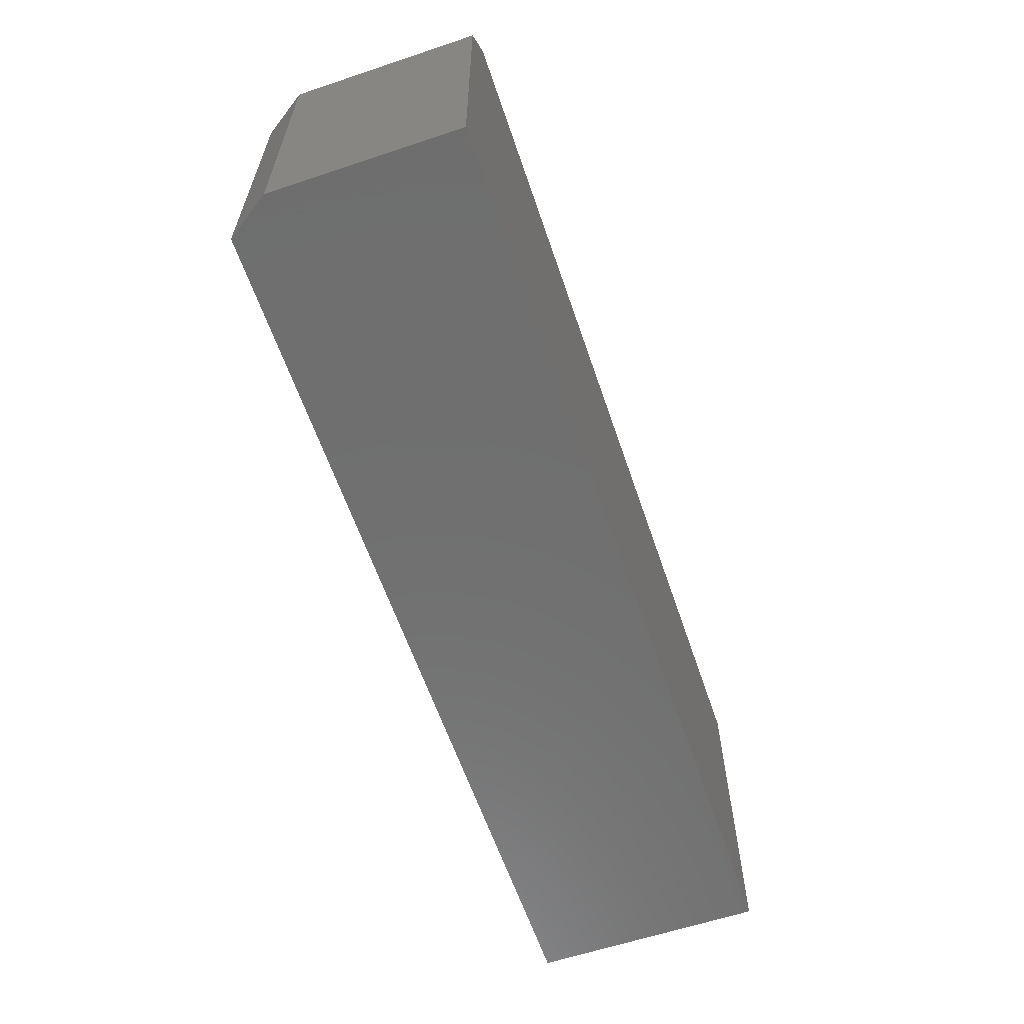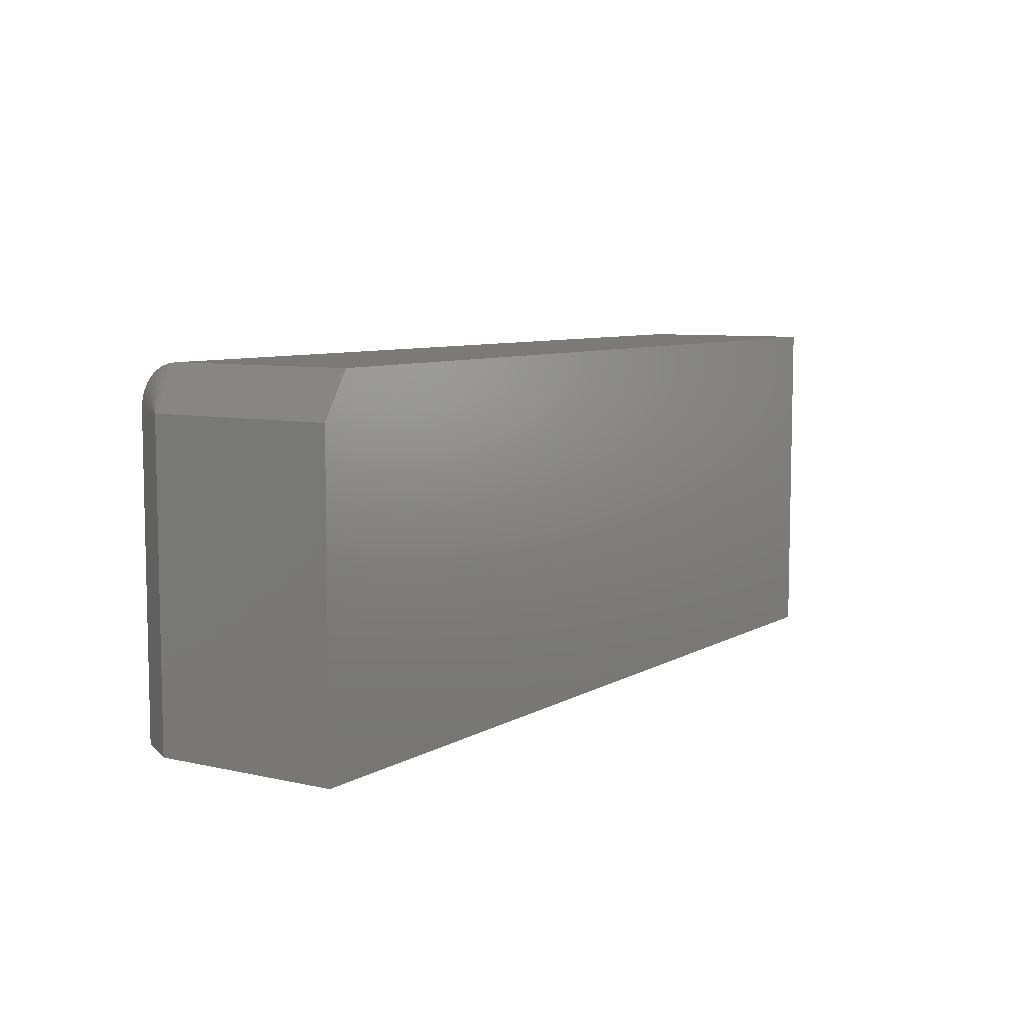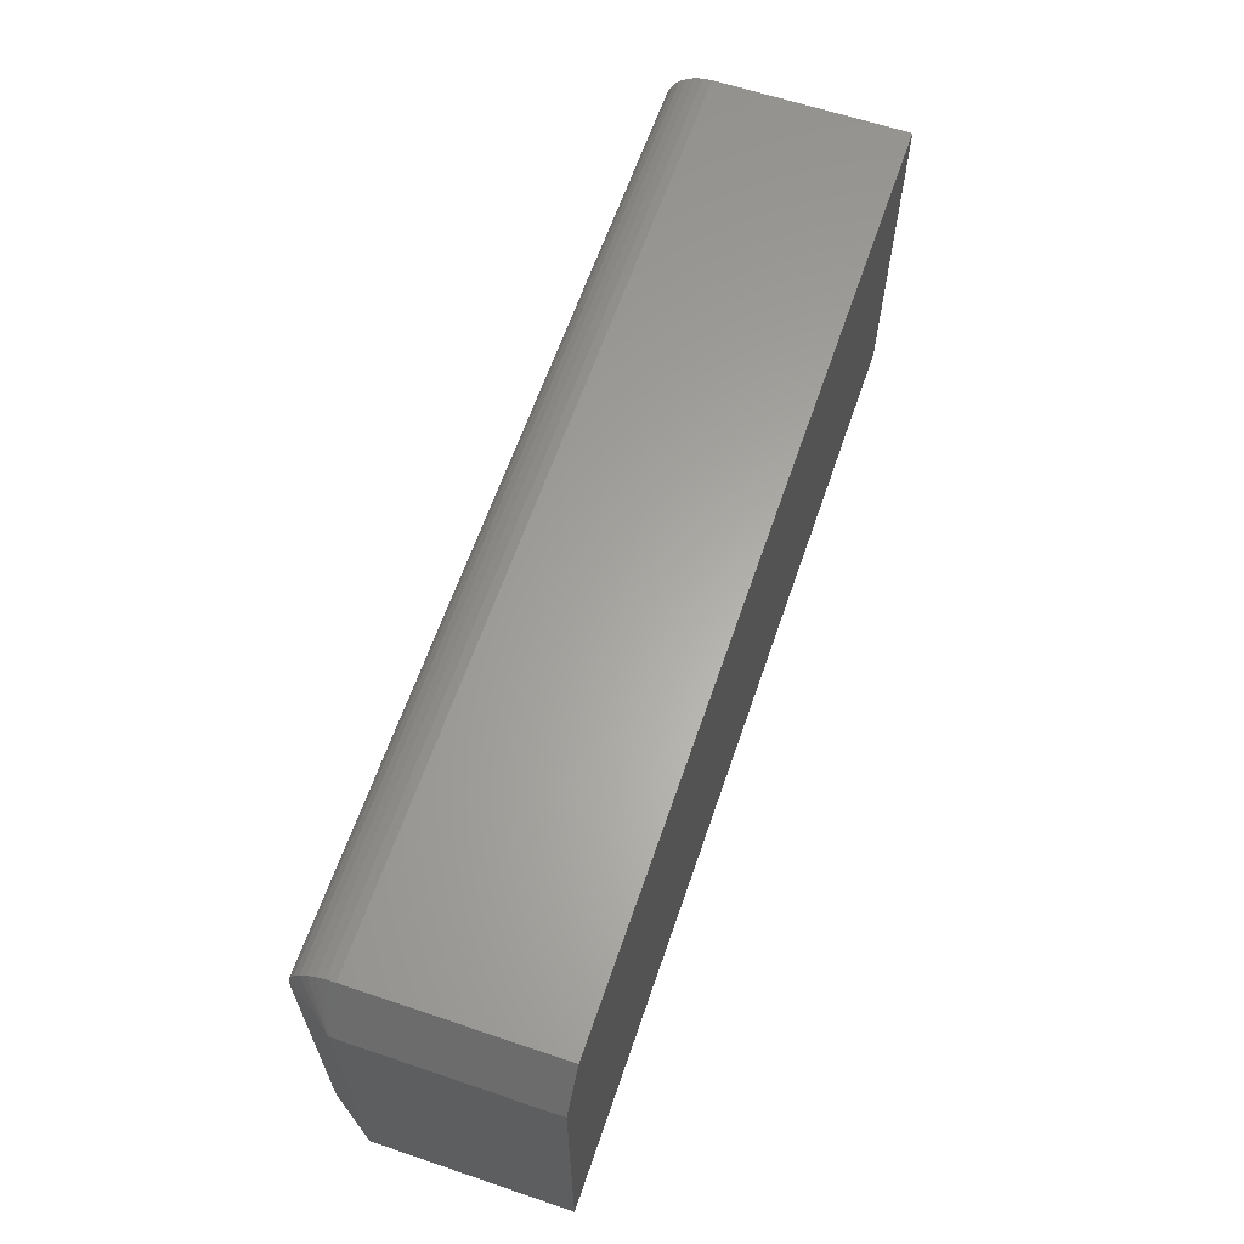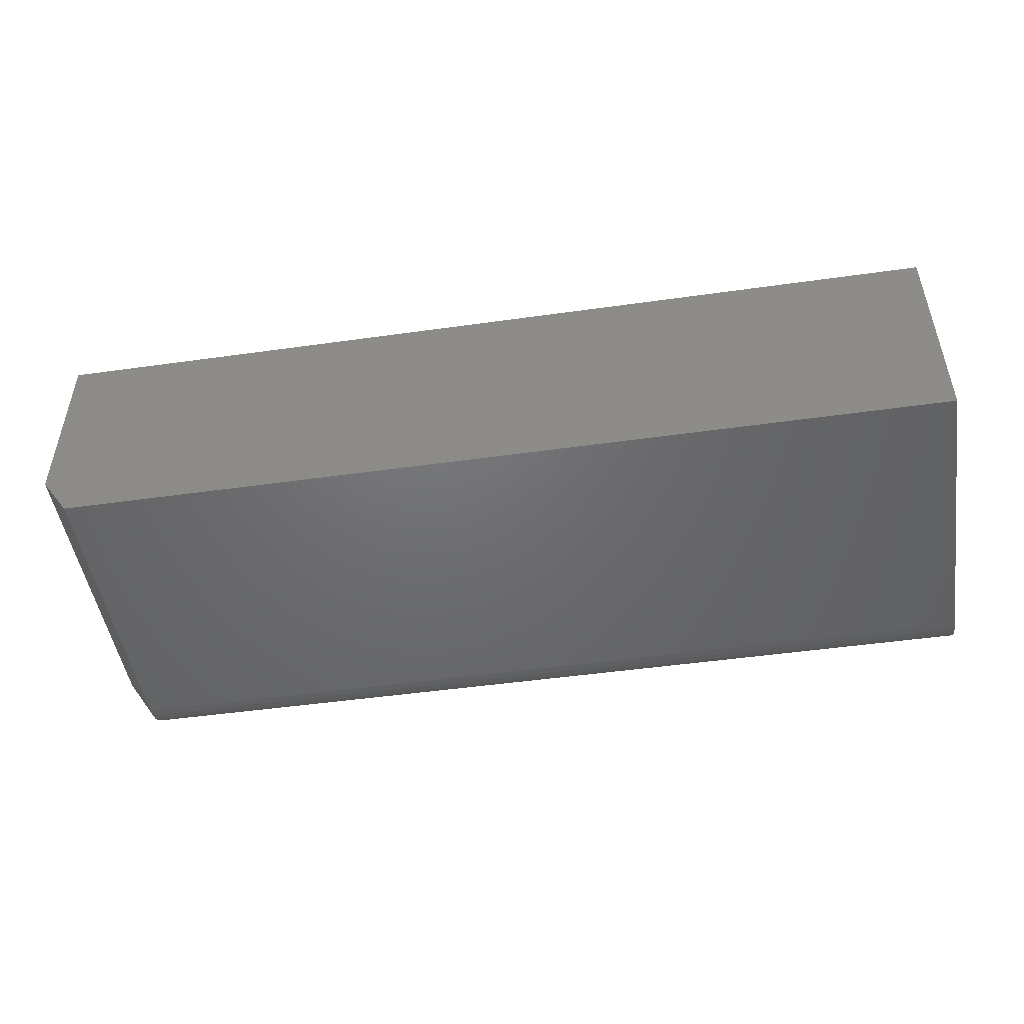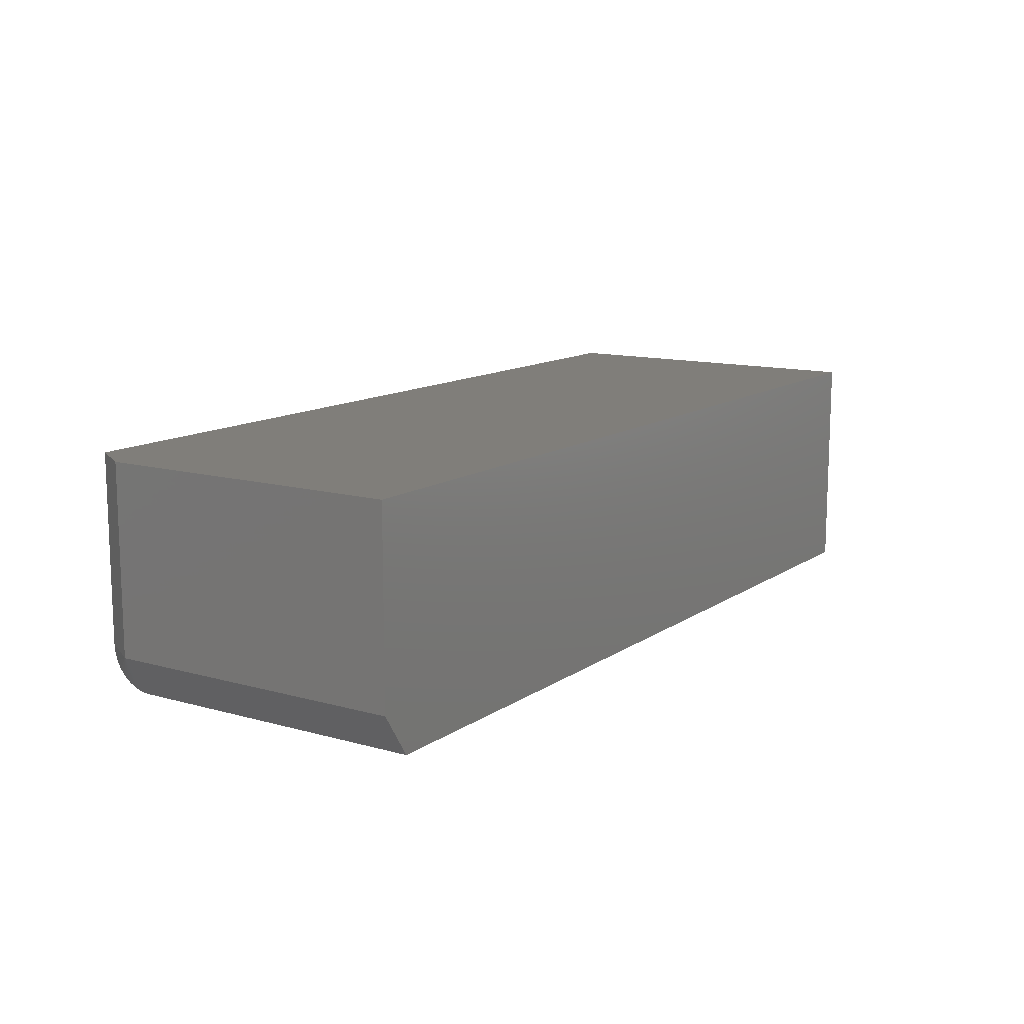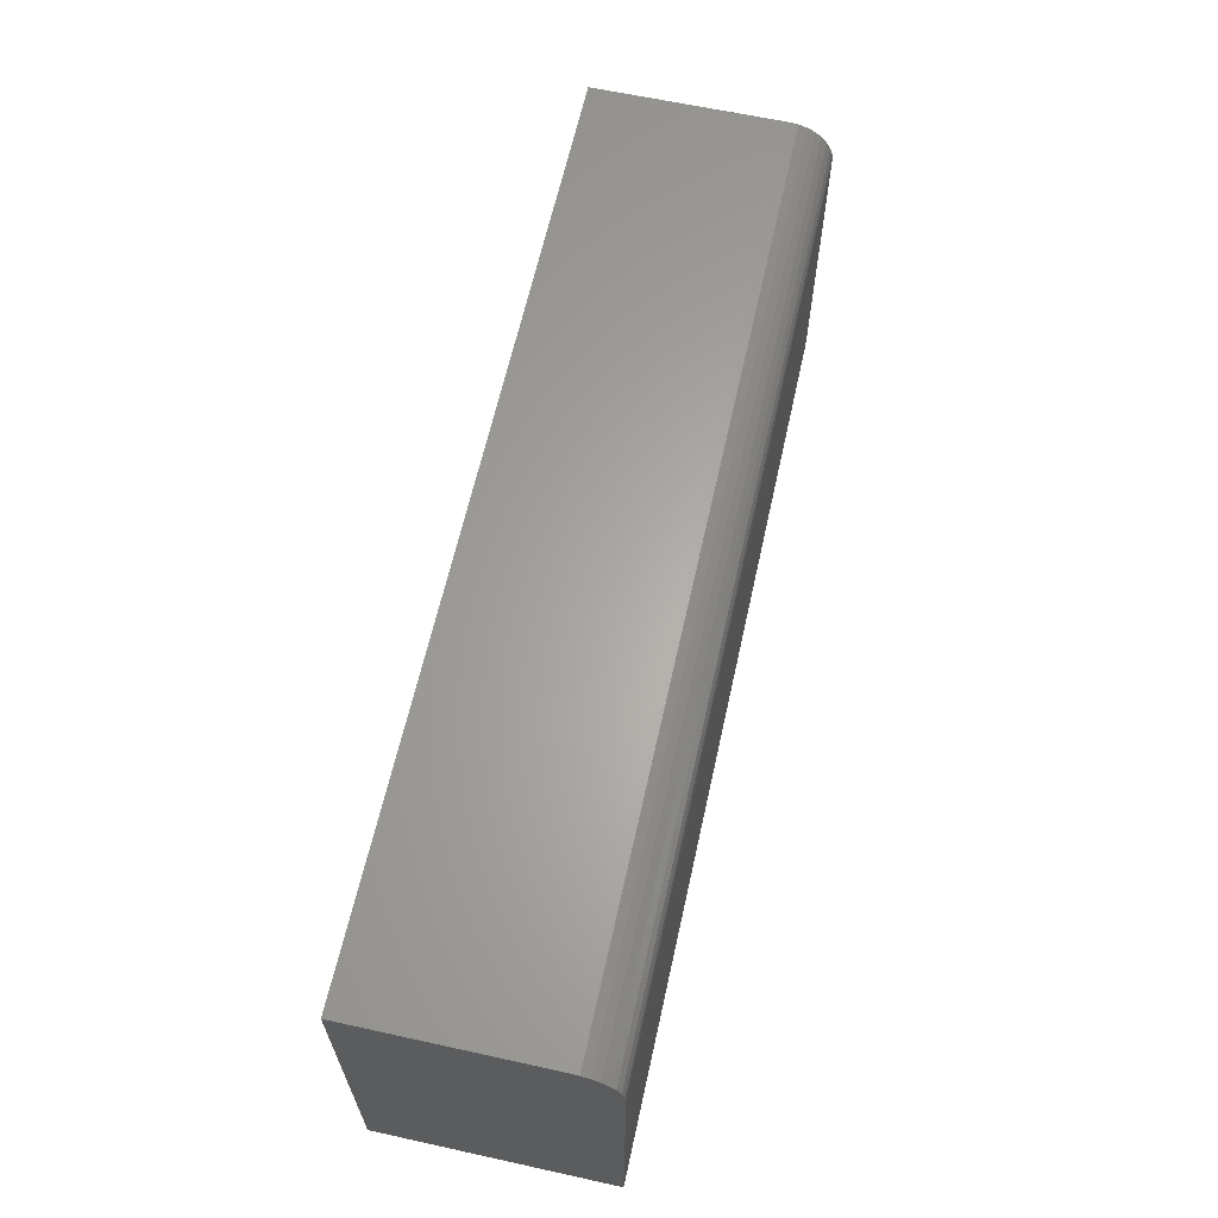
<metadata>
{"format":"stl","ext":"stl","renderer":"f3d","projection":"perspective","resolution":1024,"background":"white","views":[{"elev":-61.1,"azim":108.8,"up":"+Z"},{"elev":7.4,"azim":122.7,"up":"+Z"},{"elev":62.7,"azim":108.9,"up":"+Z"},{"elev":-48.7,"azim":-171.1,"up":"+Y"},{"elev":12.3,"azim":123.3,"up":"+Y"},{"elev":63.4,"azim":-77.5,"up":"+Z"}]}
</metadata>
<code>
# stl→obj: 27 verts, 50 faces
v 0.4688 -0.2031 0.1914
v -0.5 -0.2031 0.1914
v 0.4688 -0.2123 0.1905
v -0.5 -0.2123 0.1905
v 0.4688 -0.2211 0.1879
v -0.5 -0.2211 0.1879
v 0.4688 -0.2292 0.1835
v -0.5 -0.2292 0.1835
v 0.4688 -0.2363 0.1777
v -0.5 -0.2363 0.1777
v 0.4688 -0.2421 0.1706
v -0.5 -0.2421 0.1706
v 0.4688 -0.2464 0.1625
v -0.5 -0.2464 0.1625
v 0.4688 -0.2491 0.1537
v -0.5 -0.2491 0.1537
v 0.4688 -0.25 0.1446
v -0.5 -0.25 0.1446
v -0.5 -0.25 -0.1875
v 0.4688 -0.25 -0.1875
v 0.4688 7.481e-17 0.1914
v -0.5 2.104e-17 0.1914
v 0.5 -0.2031 -0.1875
v 0.5 5.551e-17 -0.1875
v 0.5 -0.2031 0.1446
v 0.5 7.394e-17 0.1446
v -0.5 0 -0.1875
f 1 2 3
f 3 2 4
f 3 4 5
f 5 4 6
f 5 6 7
f 7 6 8
f 7 8 9
f 9 8 10
f 9 10 11
f 11 10 12
f 11 12 13
f 13 12 14
f 13 14 15
f 15 14 16
f 15 16 17
f 17 16 18
f 19 20 18
f 18 20 17
f 1 21 2
f 2 21 22
f 23 24 25
f 25 24 26
f 21 26 22
f 22 26 24
f 22 24 27
f 19 27 20
f 20 27 24
f 20 24 23
f 25 26 1
f 1 26 21
f 23 25 20
f 20 25 17
f 25 1 3
f 25 3 5
f 25 5 7
f 25 7 9
f 25 9 11
f 25 11 13
f 25 13 15
f 25 15 17
f 10 14 12
f 27 19 18
f 27 18 16
f 27 16 22
f 16 14 10
f 16 10 8
f 16 8 6
f 16 6 4
f 16 4 2
f 16 2 22

</code>
